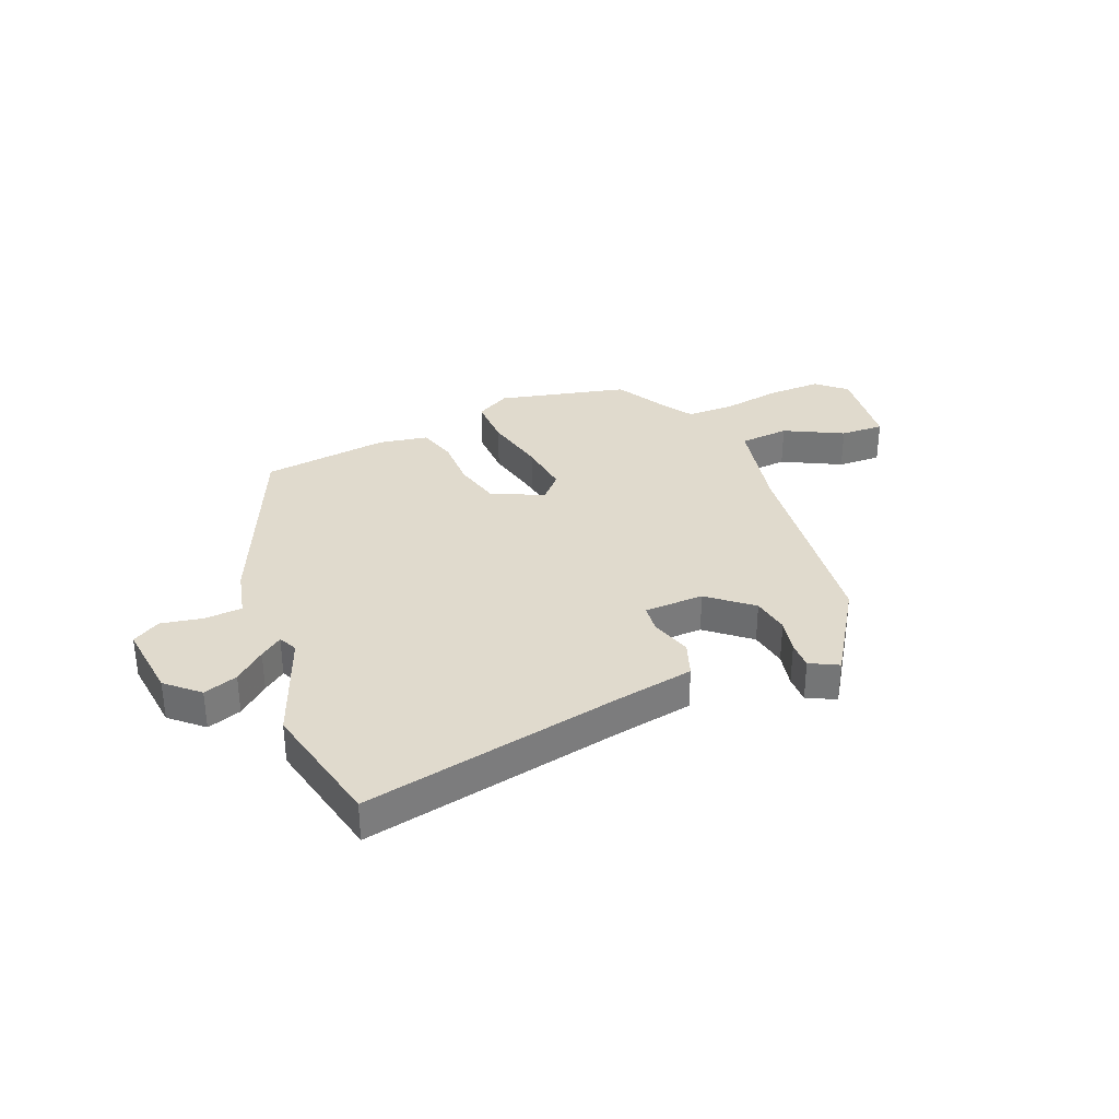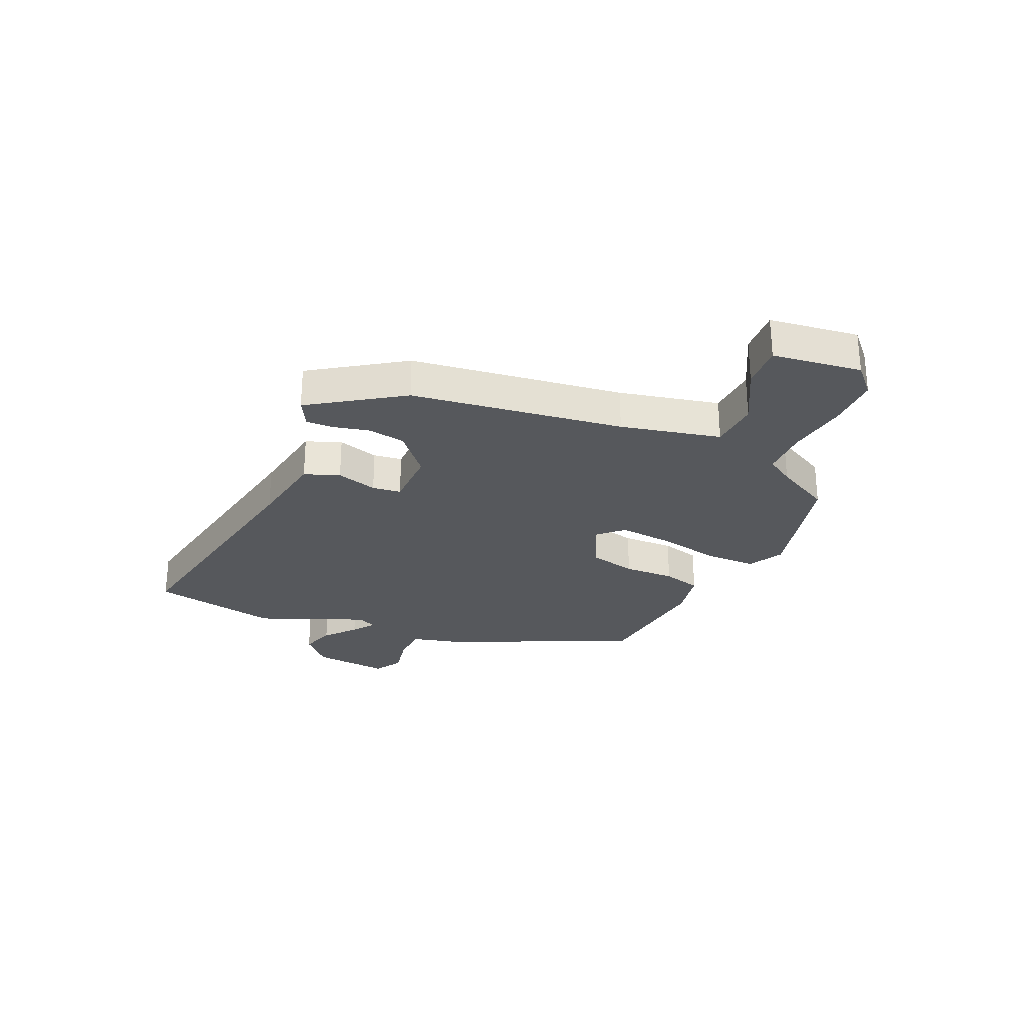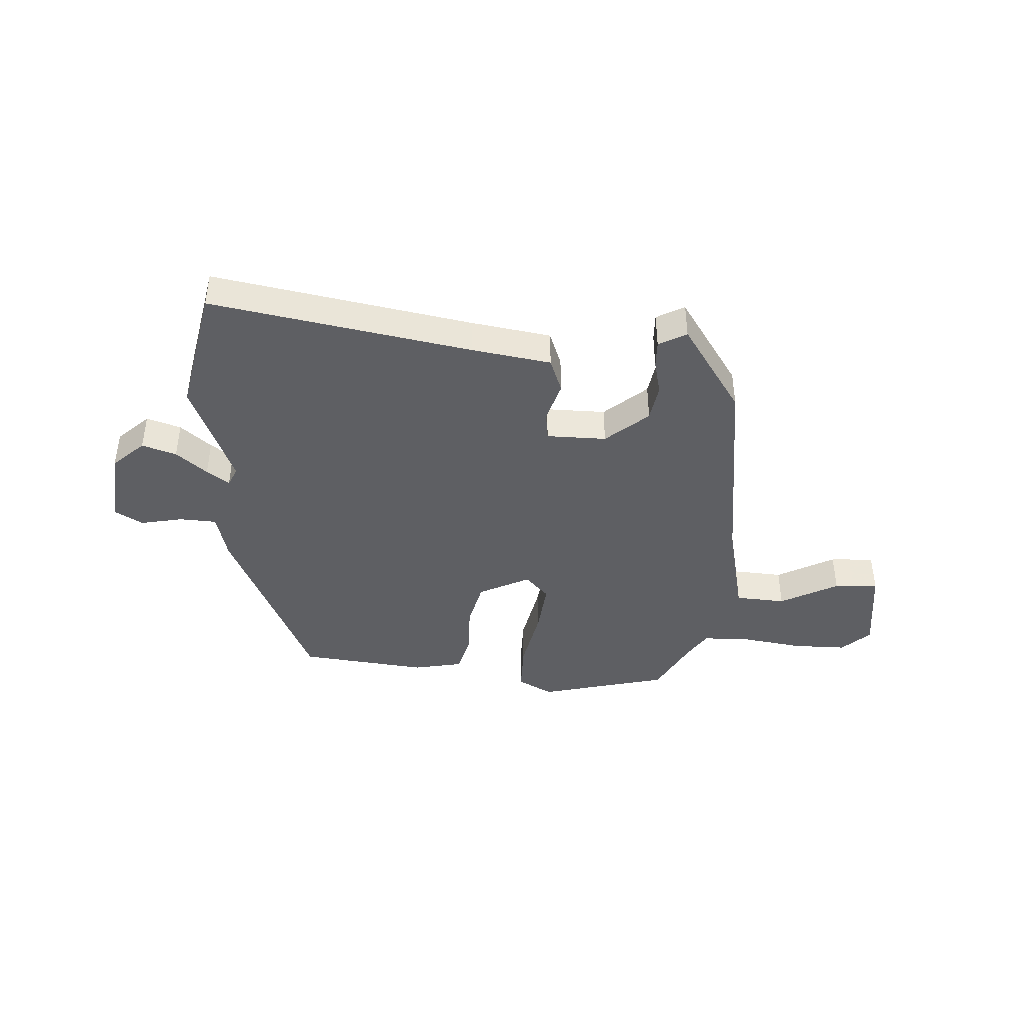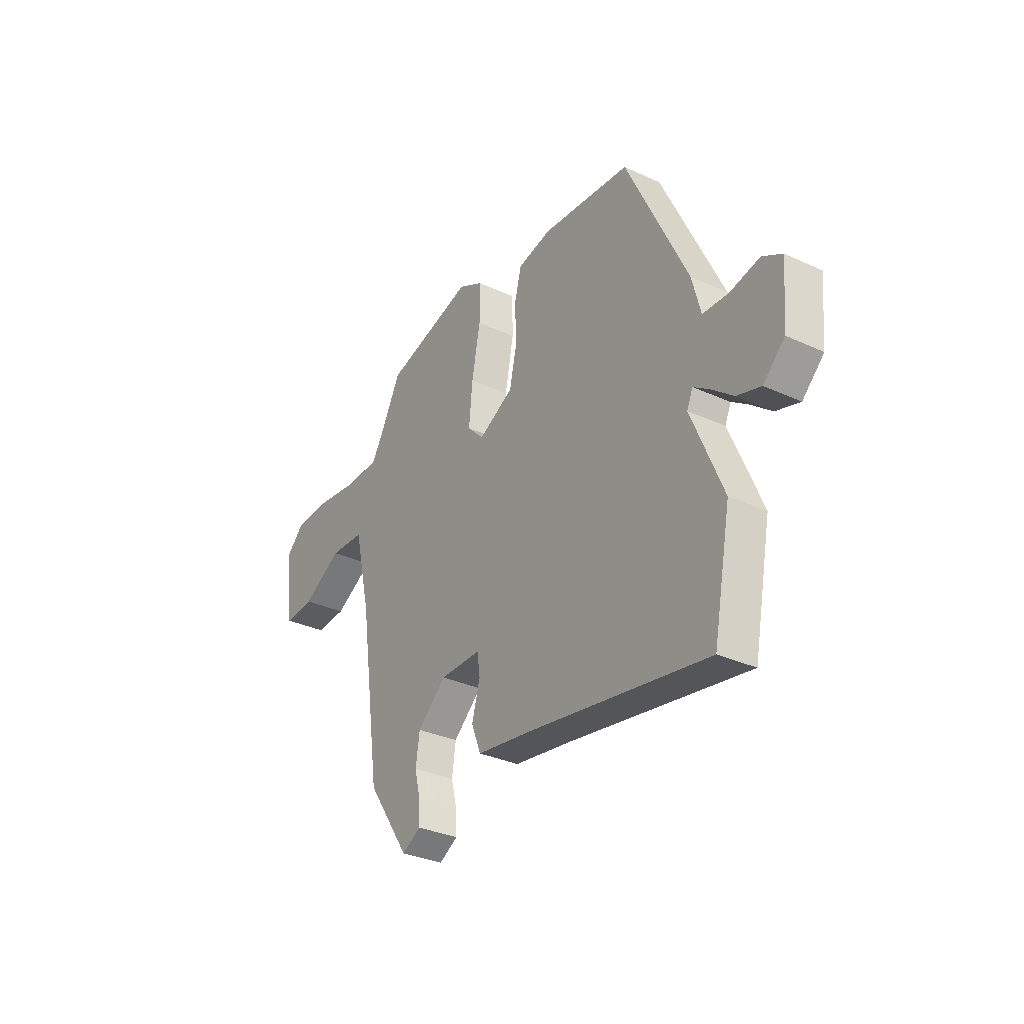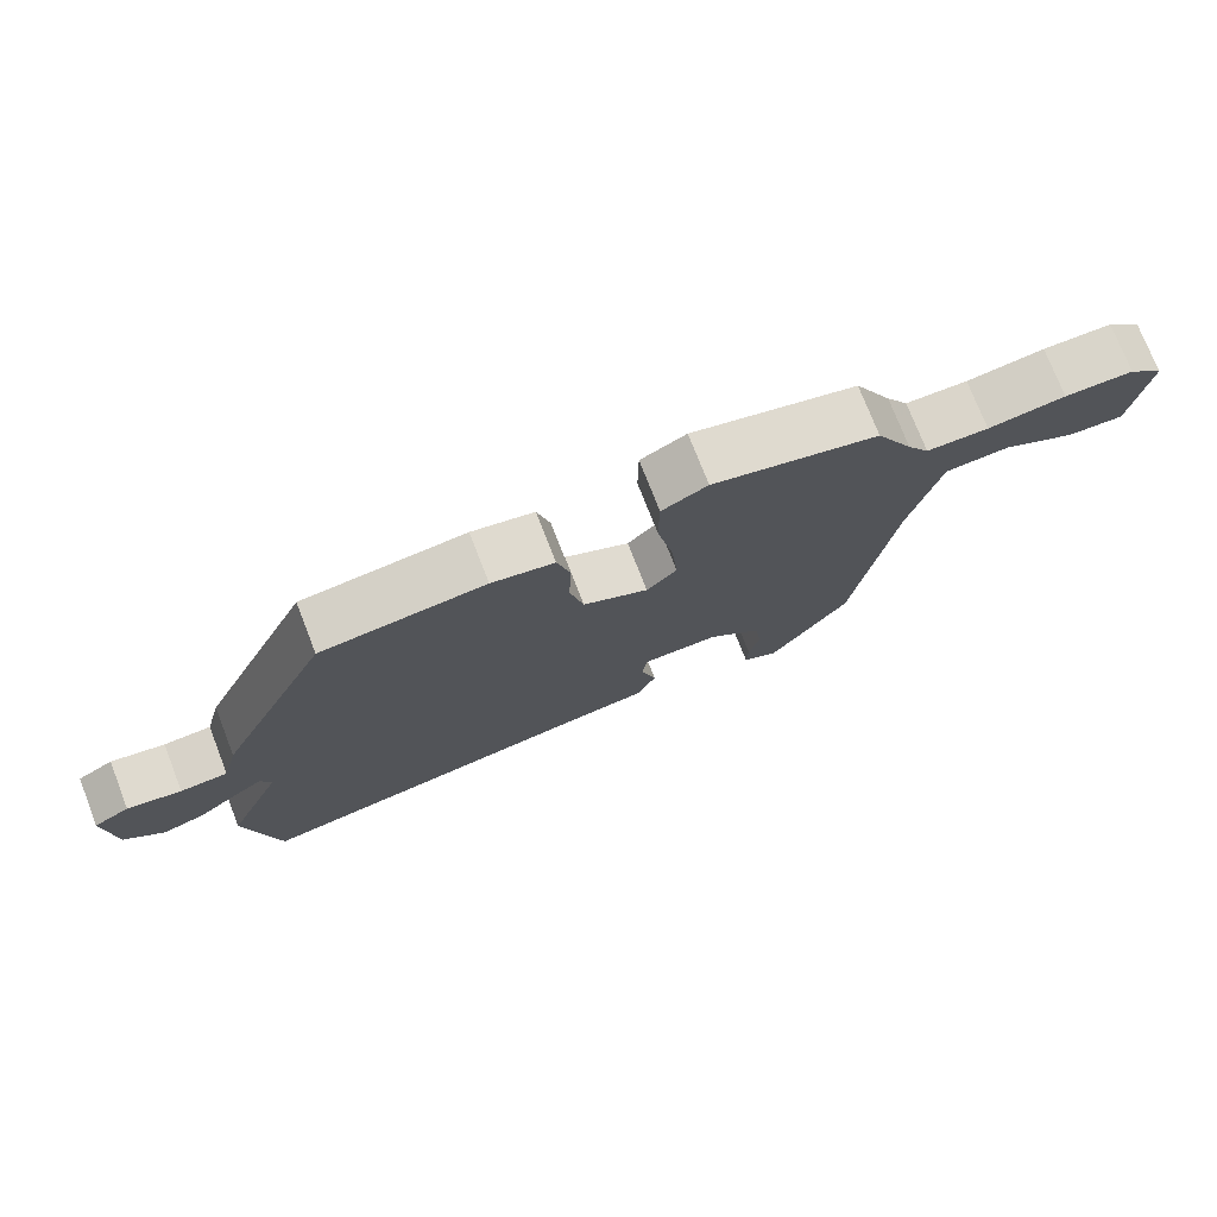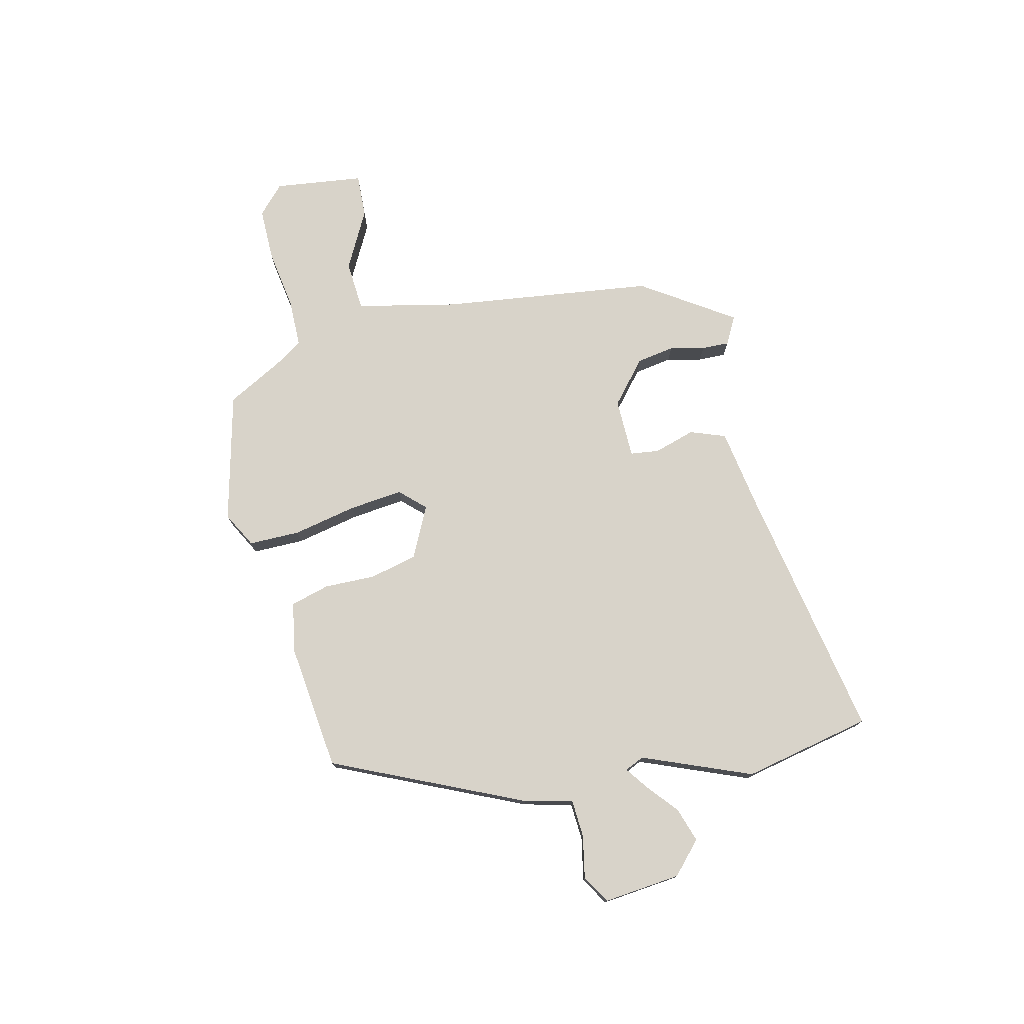
<metadata>
{"format":"obj","ext":"obj","renderer":"f3d","projection":"perspective","resolution":1024,"background":"white","views":[{"elev":33.0,"azim":156.2,"up":"+Y"},{"elev":-27.7,"azim":-114.4,"up":"+Y"},{"elev":-41.8,"azim":176.1,"up":"+Y"},{"elev":-32.3,"azim":57.3,"up":"+Z"},{"elev":75.0,"azim":158.7,"up":"+Z"},{"elev":75.9,"azim":75.9,"up":"+Y"}]}
</metadata>
<code>
v -0.45 0.07 -0.367
v -0.504 0.07 0.009
v -0.545 0.07 0.186
v -0.634 0.07 0.191
v -0.736 0.07 0.135
v -0.814 0.07 0.13
v -0.836 0.07 0.288
v -0.787 0.07 0.335
v -0.692 0.07 0.336
v -0.585 0.07 0.321
v -0.499 0.07 0.323
v -0.468 0.07 0.373
v -0.416 0.07 0.473
v -0.187 0.07 0.533
v -0.124 0.07 0.5
v -0.123 0.07 0.409
v -0.145 0.07 0.296
v -0.154 0.07 0.2
v -0.112 0.07 0.157
v -0.022 0.07 0.203
v -0.003 0.07 0.287
v -0.006 0.07 0.378
v 0.012 0.07 0.447
v 0.099 0.07 0.465
v 0.326 0.07 0.442
v 0.482 0.07 0.109
v 0.504 0.07 0.024
v 0.57 0.07 0.021
v 0.645 0.07 0.037
v 0.695 0.07 0.008
v 0.683 0.07 -0.129
v 0.628 0.07 -0.181
v 0.567 0.07 -0.162
v 0.512 0.07 -0.117
v 0.472 0.07 -0.089
v 0.457 0.07 -0.123
v 0.537 0.07 -0.314
v 0.492 0.07 -0.542
v 0.032 0.07 -0.464
v -0.109 0.07 -0.443
v -0.133 0.07 -0.381
v -0.112 0.07 -0.308
v -0.119 0.07 -0.257
v -0.225 0.07 -0.257
v -0.299 0.07 -0.322
v -0.309 0.07 -0.389
v -0.294 0.07 -0.451
v -0.292 0.07 -0.5
v -0.341 0.07 -0.527
v -0.45 0 -0.367
v -0.504 0 0.009
v -0.545 0 0.186
v -0.634 0 0.191
v -0.736 0 0.135
v -0.814 0 0.13
v -0.836 0 0.288
v -0.787 0 0.335
v -0.692 0 0.336
v -0.585 0 0.321
v -0.499 0 0.323
v -0.468 0 0.373
v -0.416 0 0.473
v -0.187 0 0.533
v -0.124 0 0.5
v -0.123 0 0.409
v -0.145 0 0.296
v -0.154 0 0.2
v -0.112 0 0.157
v -0.022 0 0.203
v -0.003 0 0.287
v -0.006 0 0.378
v 0.012 0 0.447
v 0.099 0 0.465
v 0.326 0 0.442
v 0.482 0 0.109
v 0.504 0 0.024
v 0.57 0 0.021
v 0.645 0 0.037
v 0.695 0 0.008
v 0.683 0 -0.129
v 0.628 0 -0.181
v 0.567 0 -0.162
v 0.512 0 -0.117
v 0.472 0 -0.089
v 0.457 0 -0.123
v 0.537 0 -0.314
v 0.492 0 -0.542
v 0.032 0 -0.464
v -0.109 0 -0.443
v -0.133 0 -0.381
v -0.112 0 -0.308
v -0.119 0 -0.257
v -0.225 0 -0.257
v -0.299 0 -0.322
v -0.309 0 -0.389
v -0.294 0 -0.451
v -0.292 0 -0.5
v -0.341 0 -0.527
f 46 47 48 49
f 45 46 49 1
f 44 45 1 2
f 43 44 2 3
f 39 40 41 42
f 39 42 43
f 36 37 38 39
f 35 36 39 43
f 31 32 33 34
f 31 34 35
f 28 29 30 31
f 27 28 31 35
f 21 22 23 24
f 20 21 24 25
f 14 15 16 17
f 12 13 14 17
f 11 12 17 18
f 10 11 18 19
f 8 9 10 19
f 4 5 6 7
f 3 4 7 8
f 27 35 43 3
f 20 25 26 27
f 19 20 27
f 3 8 19
f 3 19 27
f 98 97 96 95
f 50 98 95 94
f 51 50 94 93
f 52 51 93 92
f 91 90 89 88
f 92 91 88
f 88 87 86 85
f 92 88 85 84
f 83 82 81 80
f 84 83 80
f 80 79 78 77
f 84 80 77 76
f 73 72 71 70
f 74 73 70 69
f 66 65 64 63
f 66 63 62 61
f 67 66 61 60
f 68 67 60 59
f 68 59 58 57
f 56 55 54 53
f 57 56 53 52
f 52 92 84 76
f 76 75 74 69
f 76 69 68
f 68 57 52
f 76 68 52
f 1 50 51 2
f 2 51 52 3
f 3 52 53 4
f 4 53 54 5
f 5 54 55 6
f 6 55 56 7
f 7 56 57 8
f 8 57 58 9
f 9 58 59 10
f 10 59 60 11
f 11 60 61 12
f 12 61 62 13
f 13 62 63 14
f 14 63 64 15
f 15 64 65 16
f 16 65 66 17
f 17 66 67 18
f 18 67 68 19
f 19 68 69 20
f 20 69 70 21
f 21 70 71 22
f 22 71 72 23
f 23 72 73 24
f 24 73 74 25
f 25 74 75 26
f 26 75 76 27
f 27 76 77 28
f 28 77 78 29
f 29 78 79 30
f 30 79 80 31
f 31 80 81 32
f 32 81 82 33
f 33 82 83 34
f 34 83 84 35
f 35 84 85 36
f 36 85 86 37
f 37 86 87 38
f 38 87 88 39
f 39 88 89 40
f 40 89 90 41
f 41 90 91 42
f 42 91 92 43
f 43 92 93 44
f 44 93 94 45
f 45 94 95 46
f 46 95 96 47
f 47 96 97 48
f 48 97 98 49
f 49 98 50 1

</code>
